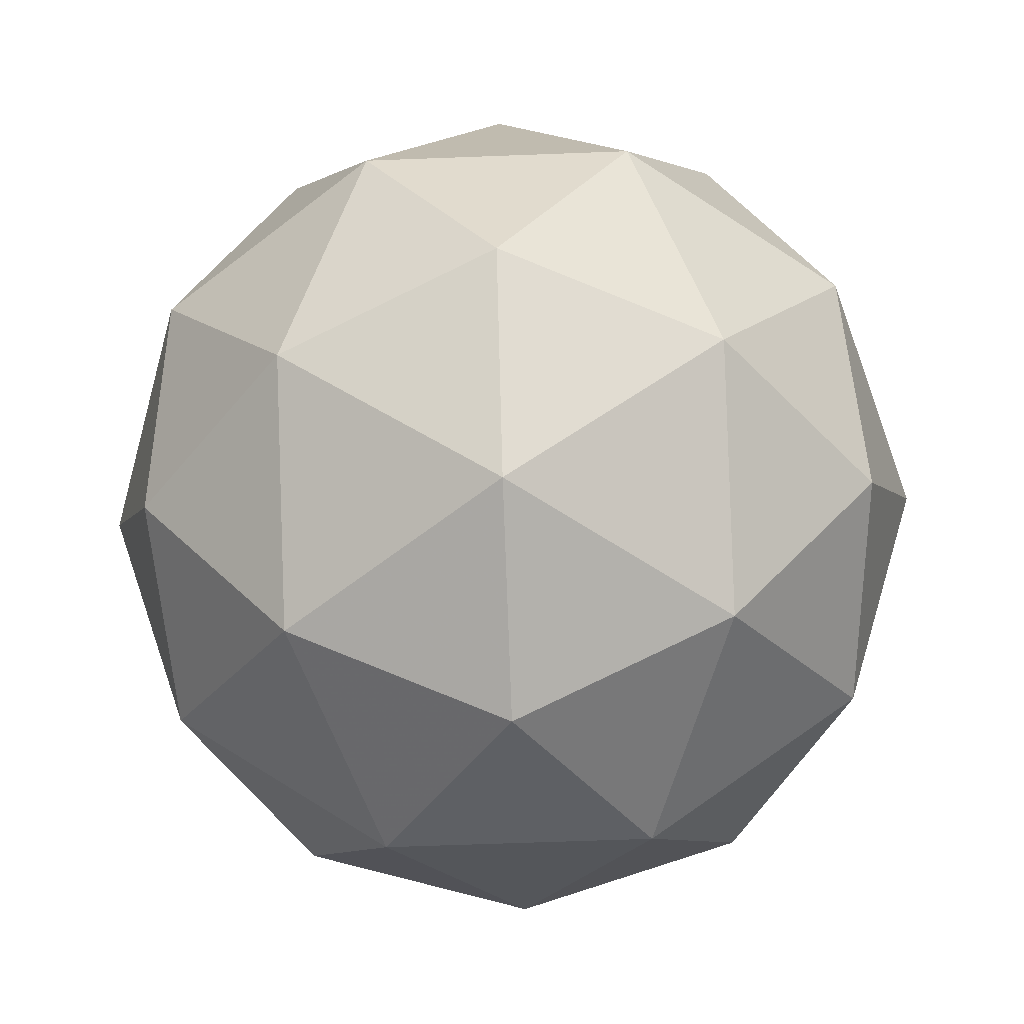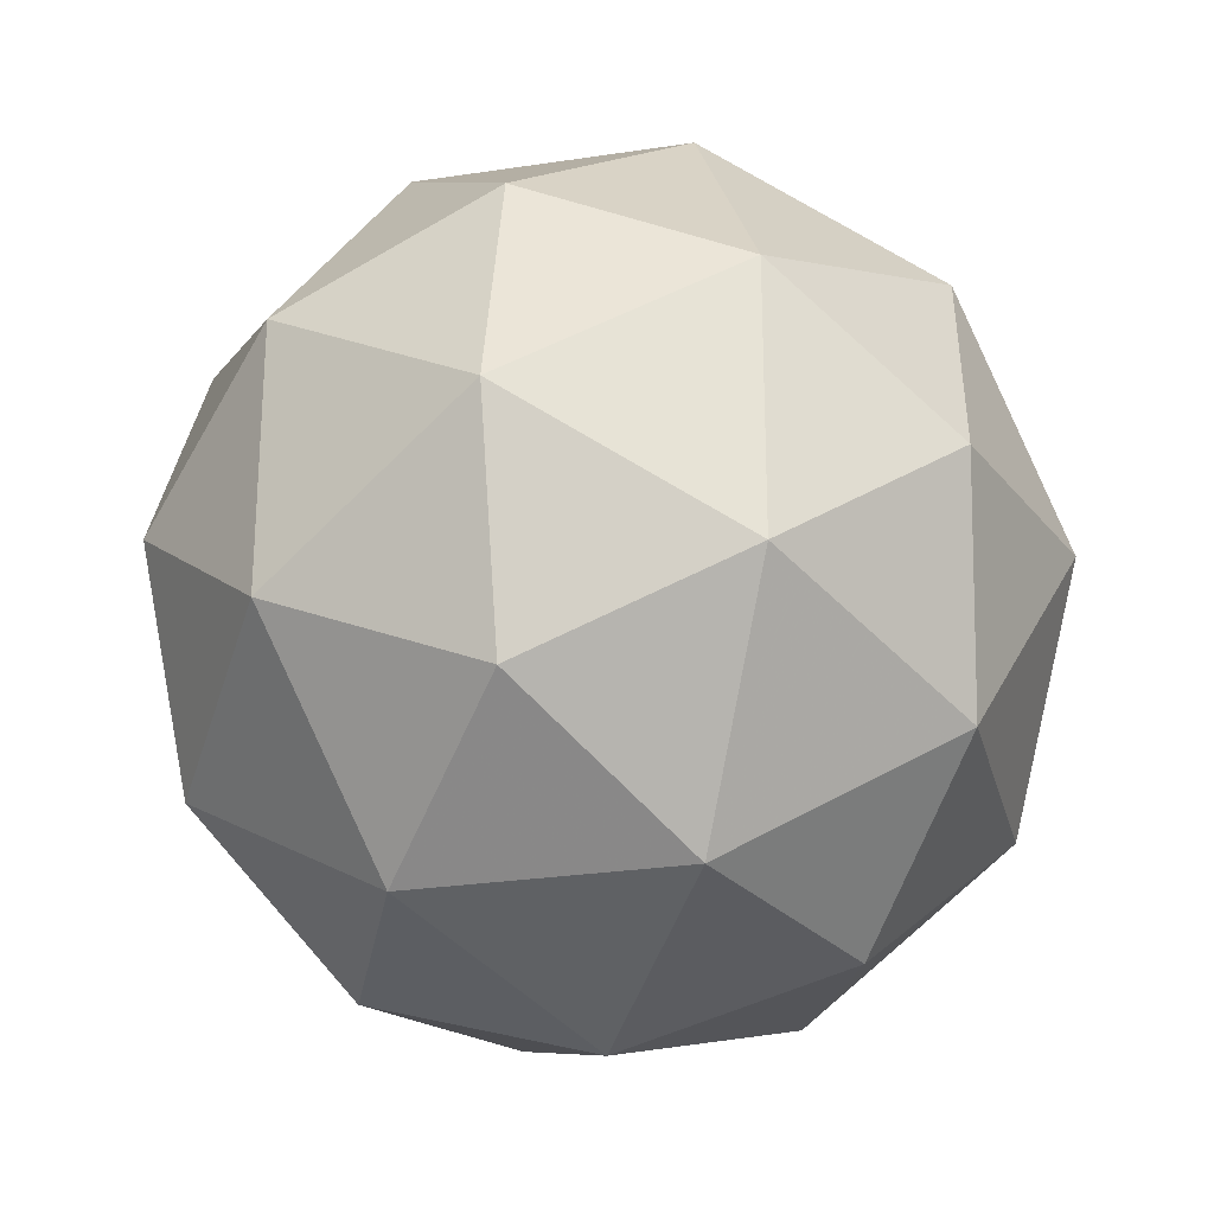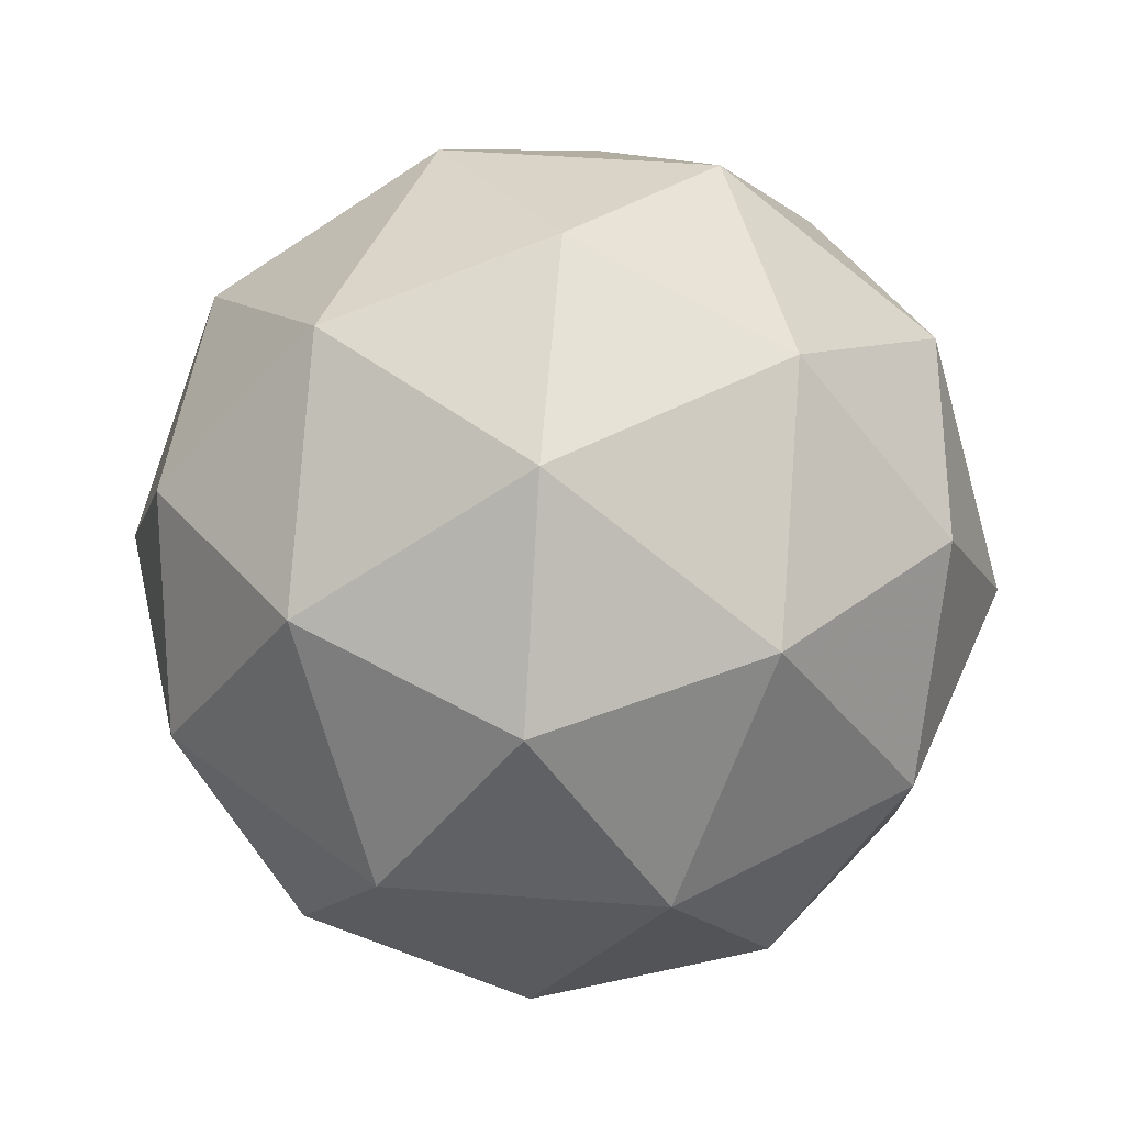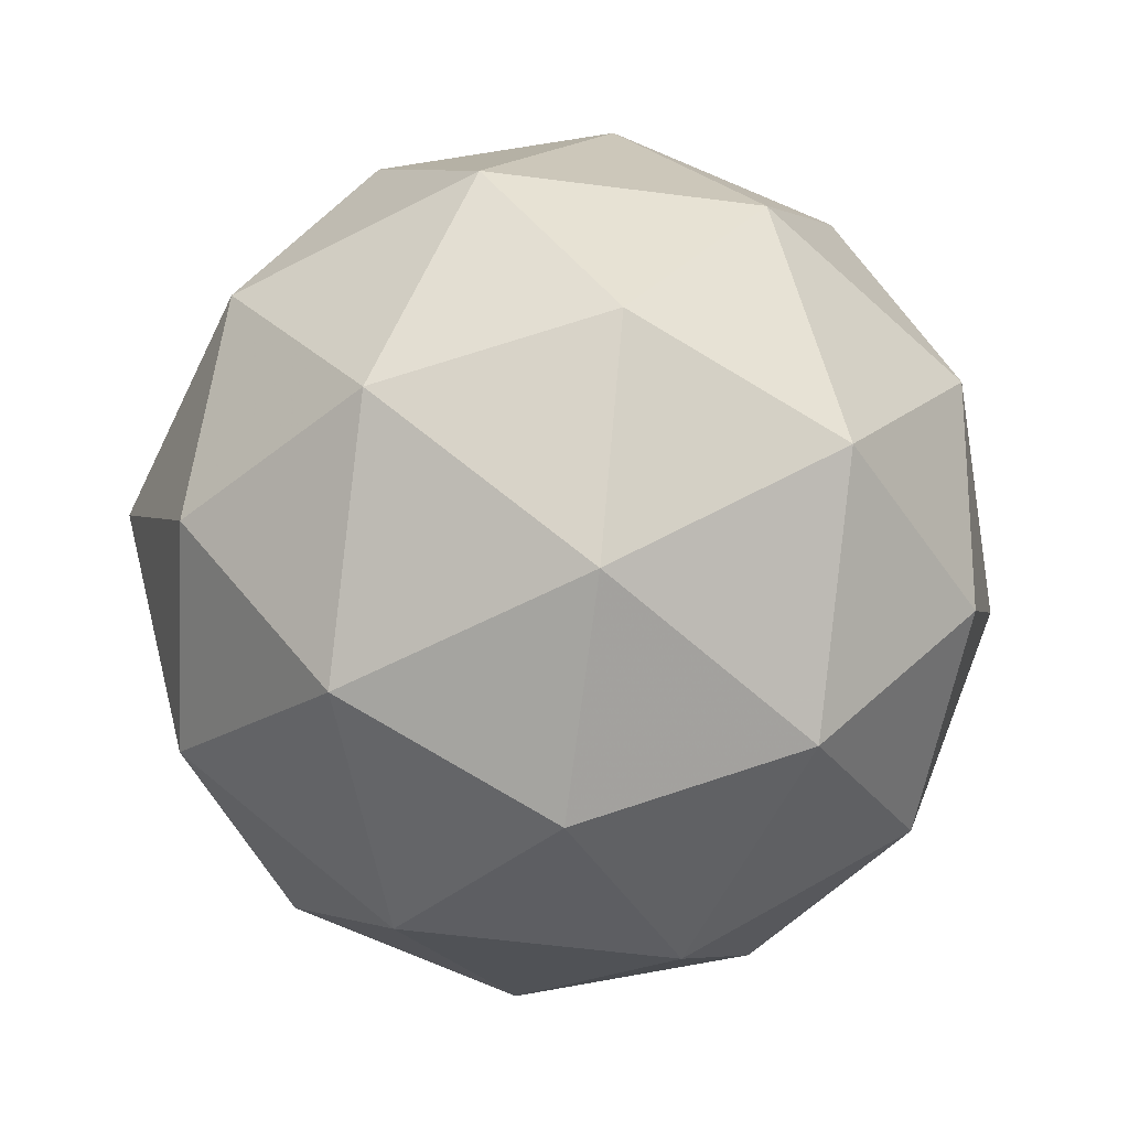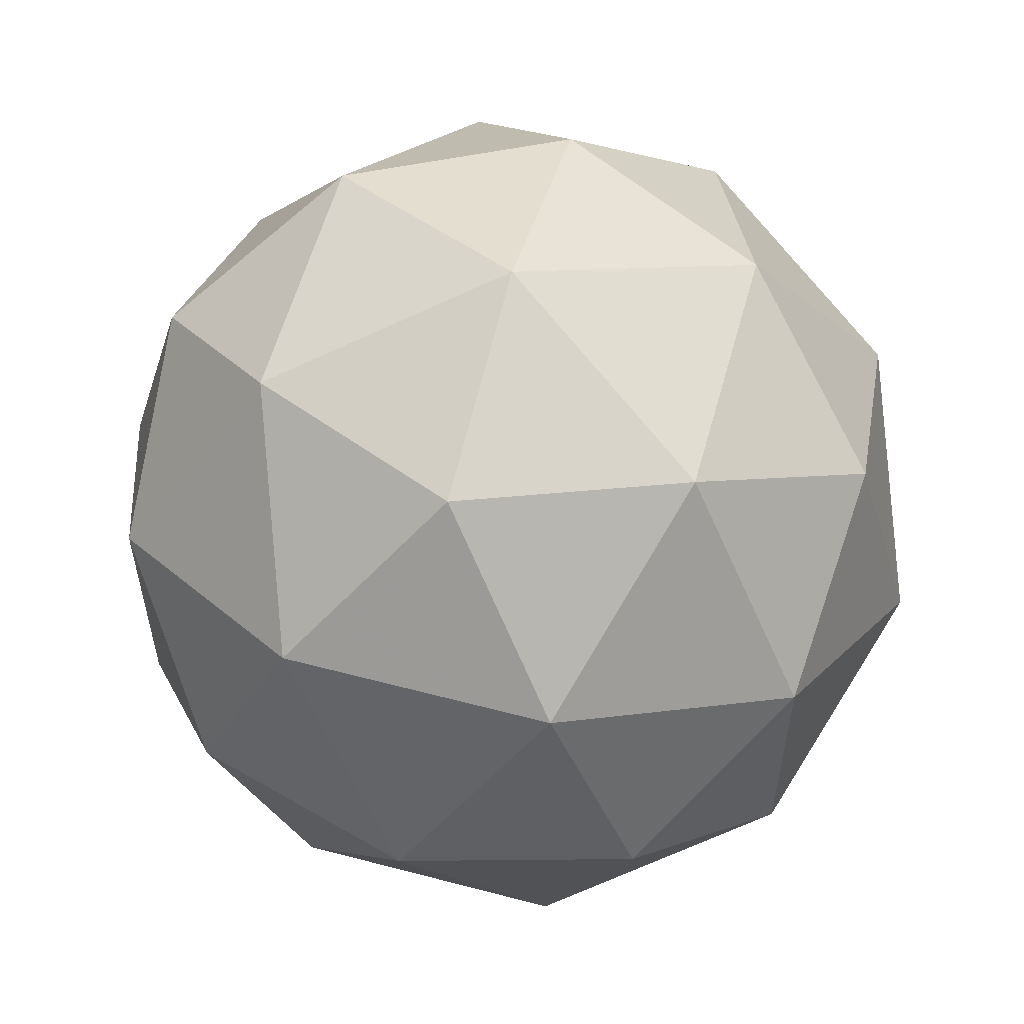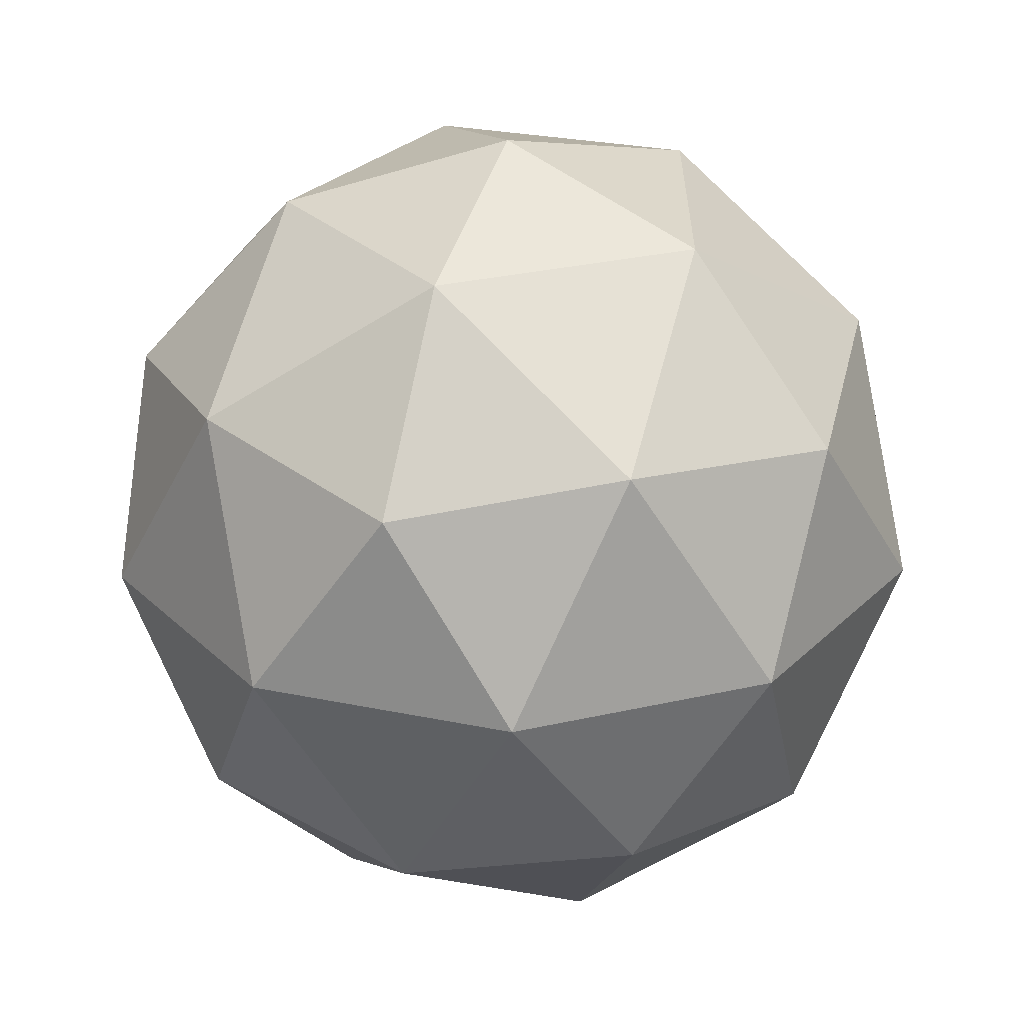
<metadata>
{"format":"obj","ext":"obj","renderer":"f3d","projection":"perspective","resolution":1024,"background":"white","views":[{"elev":-62.6,"azim":-15.8,"up":"+Y"},{"elev":-26.3,"azim":71.9,"up":"+Z"},{"elev":47.4,"azim":-121.1,"up":"+Y"},{"elev":-58.1,"azim":-25.6,"up":"+Y"},{"elev":57.9,"azim":163.6,"up":"+Z"},{"elev":-61.0,"azim":0.6,"up":"+Z"}]}
</metadata>
<code>
g URADL-i1-g27-s26
v -6847 3493 -1410
v -6758 3524 -1345
v -6881 3524 -1305
v -6695 3609 -1299
v -6668 3593 -1410
v -6957 3524 -1410
v -6881 3524 -1515
v -6758 3524 -1475
v -6647 3703 -1345
v -6905 3609 -1231
v -6792 3593 -1240
v -6847 3703 -1200
v -7035 3609 -1410
v -6992 3593 -1305
v -7047 3703 -1345
v -6905 3609 -1588
v -6992 3593 -1515
v -6970 3703 -1580
v -6695 3609 -1520
v -6792 3593 -1580
v -6724 3703 -1580
v -6724 3703 -1240
v -6970 3703 -1240
v -7047 3703 -1475
v -6847 3703 -1620
v -6647 3703 -1475
v -6789 3797 -1231
v -6703 3813 -1305
v -6813 3882 -1305
v -6999 3797 -1299
v -6902 3813 -1240
v -6936 3882 -1345
v -6999 3797 -1520
v -7026 3813 -1410
v -6936 3882 -1475
v -6789 3797 -1588
v -6902 3813 -1580
v -6813 3882 -1515
v -6659 3797 -1410
v -6703 3813 -1515
v -6737 3882 -1410
v -6847 3913 -1410
f 1 2 3
f 4 2 5
f 1 3 6
f 1 6 7
f 1 7 8
f 4 5 9
f 10 11 12
f 13 14 15
f 16 17 18
f 19 20 21
f 4 9 22
f 10 12 23
f 13 15 24
f 16 18 25
f 19 21 26
f 27 28 29
f 30 31 32
f 33 34 35
f 36 37 38
f 39 40 41
f 41 38 42
f 41 40 38
f 40 36 38
f 38 35 42
f 38 37 35
f 37 33 35
f 35 32 42
f 35 34 32
f 34 30 32
f 32 29 42
f 32 31 29
f 31 27 29
f 29 41 42
f 29 28 41
f 28 39 41
f 26 40 39
f 26 21 40
f 21 36 40
f 25 37 36
f 25 18 37
f 18 33 37
f 24 34 33
f 24 15 34
f 15 30 34
f 23 31 30
f 23 12 31
f 12 27 31
f 22 28 27
f 22 9 28
f 9 39 28
f 21 25 36
f 21 20 25
f 20 16 25
f 18 24 33
f 18 17 24
f 17 13 24
f 15 23 30
f 15 14 23
f 14 10 23
f 12 22 27
f 12 11 22
f 11 4 22
f 9 26 39
f 9 5 26
f 5 19 26
f 8 20 19
f 8 7 20
f 7 16 20
f 7 17 16
f 7 6 17
f 6 13 17
f 6 14 13
f 6 3 14
f 3 10 14
f 5 8 19
f 5 2 8
f 2 1 8
f 3 11 10
f 3 2 11
f 2 4 11
f 2 4 11

</code>
